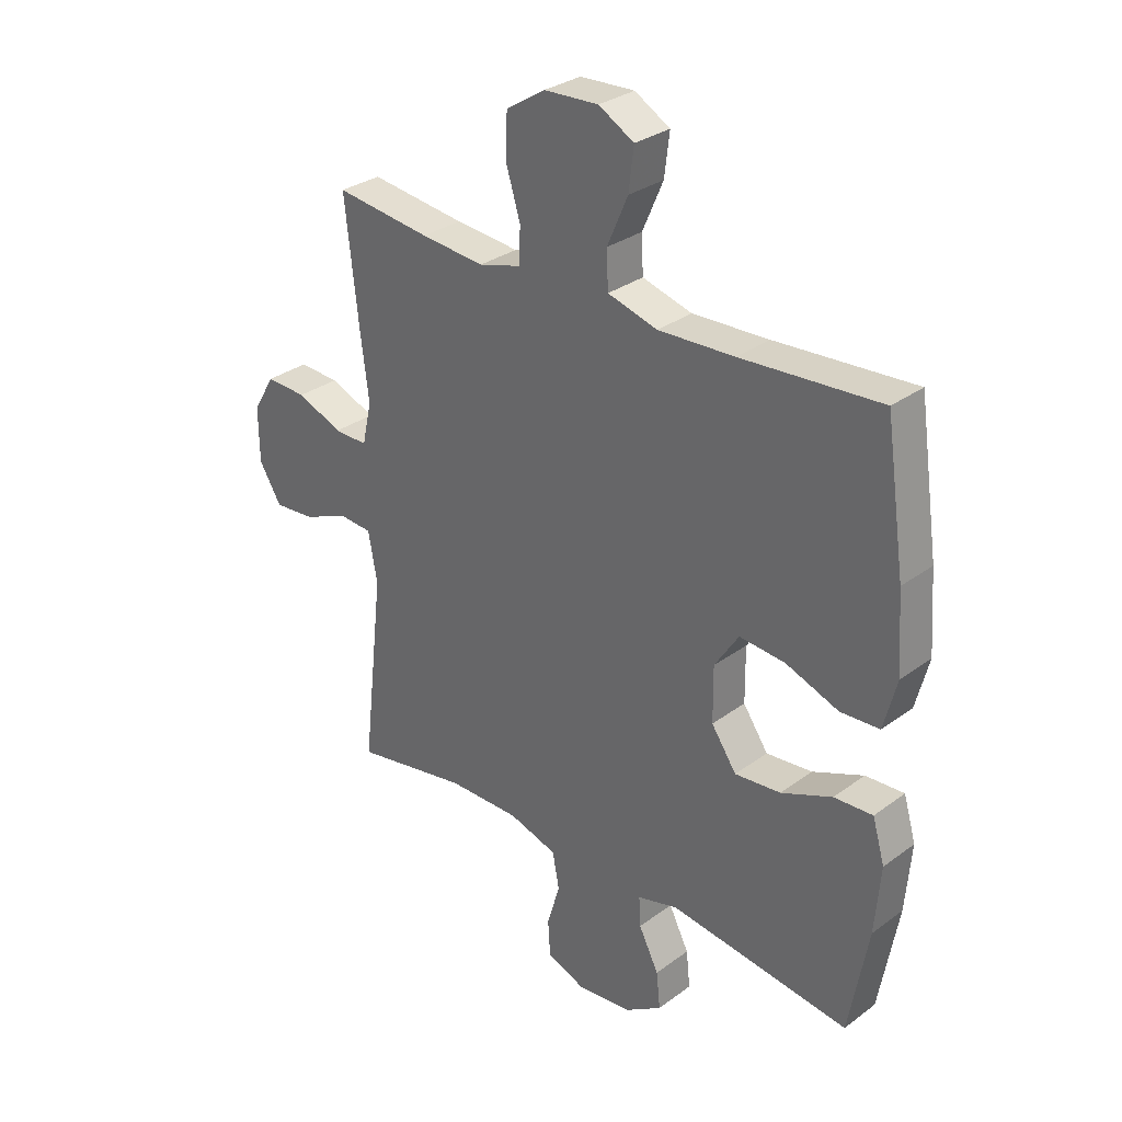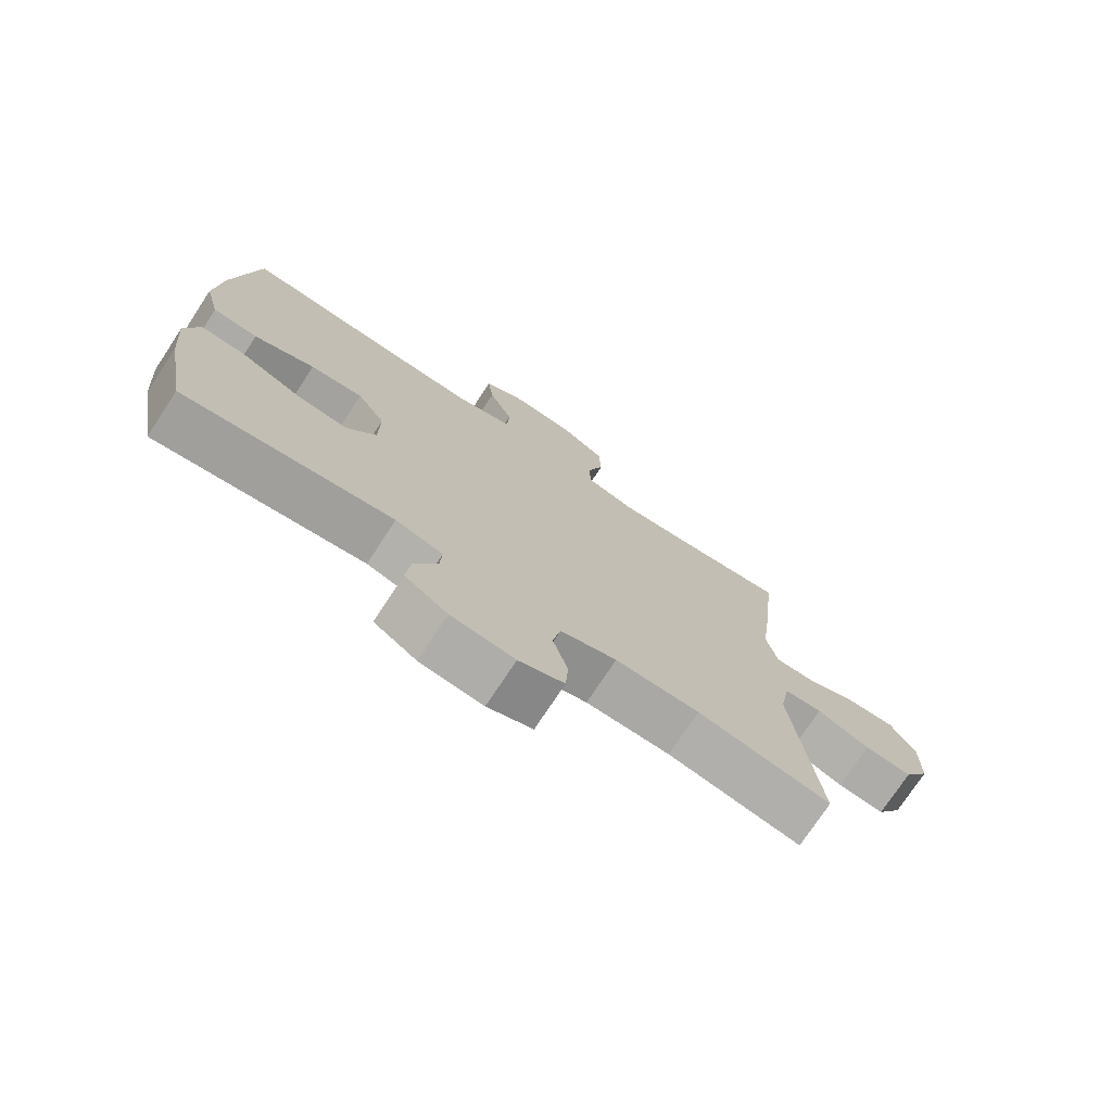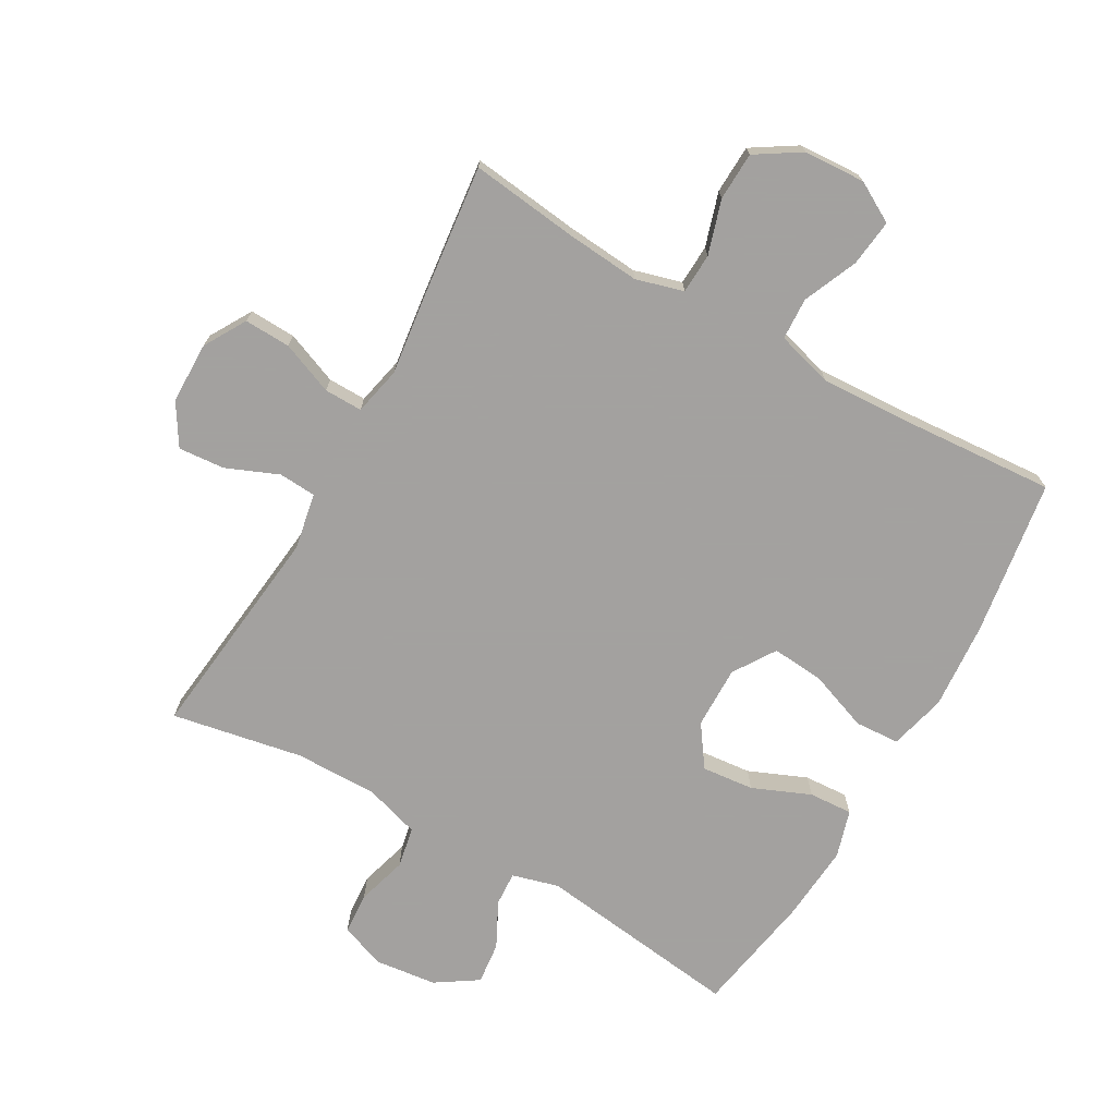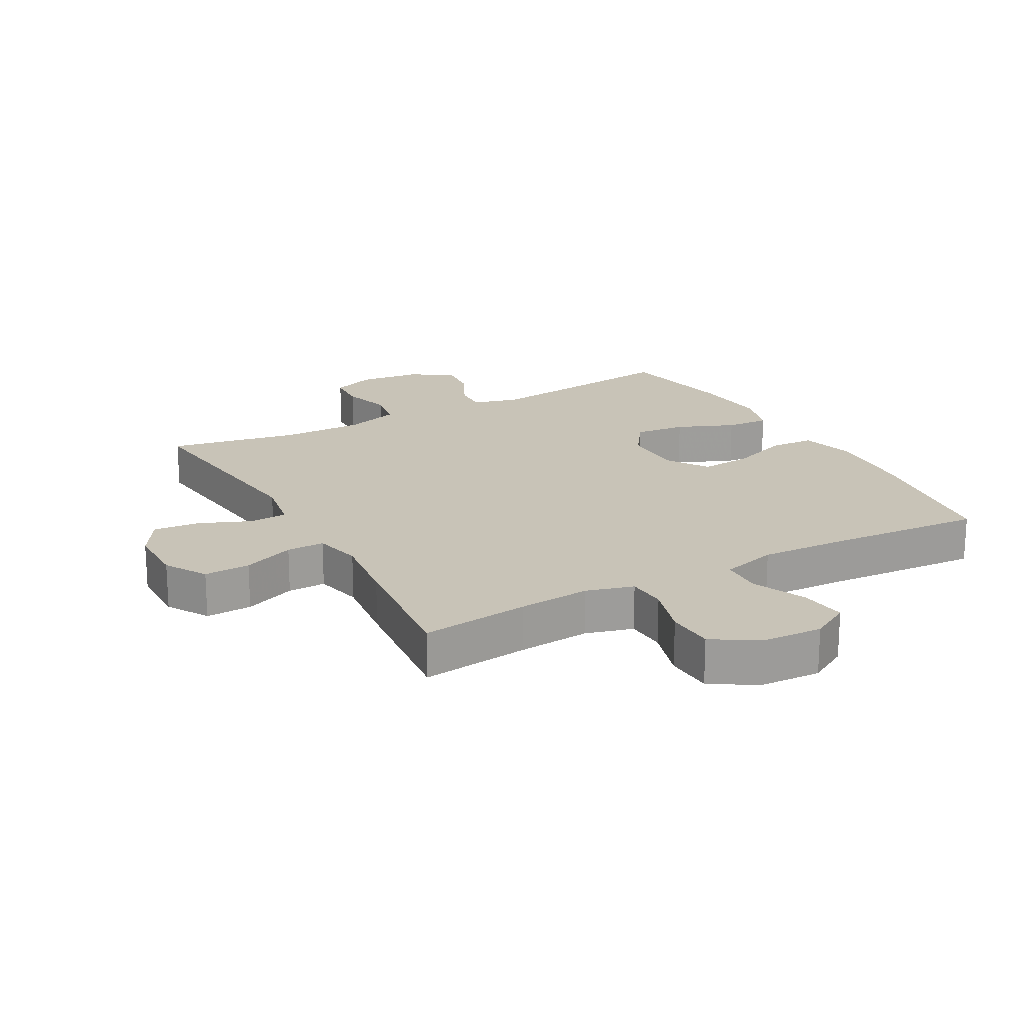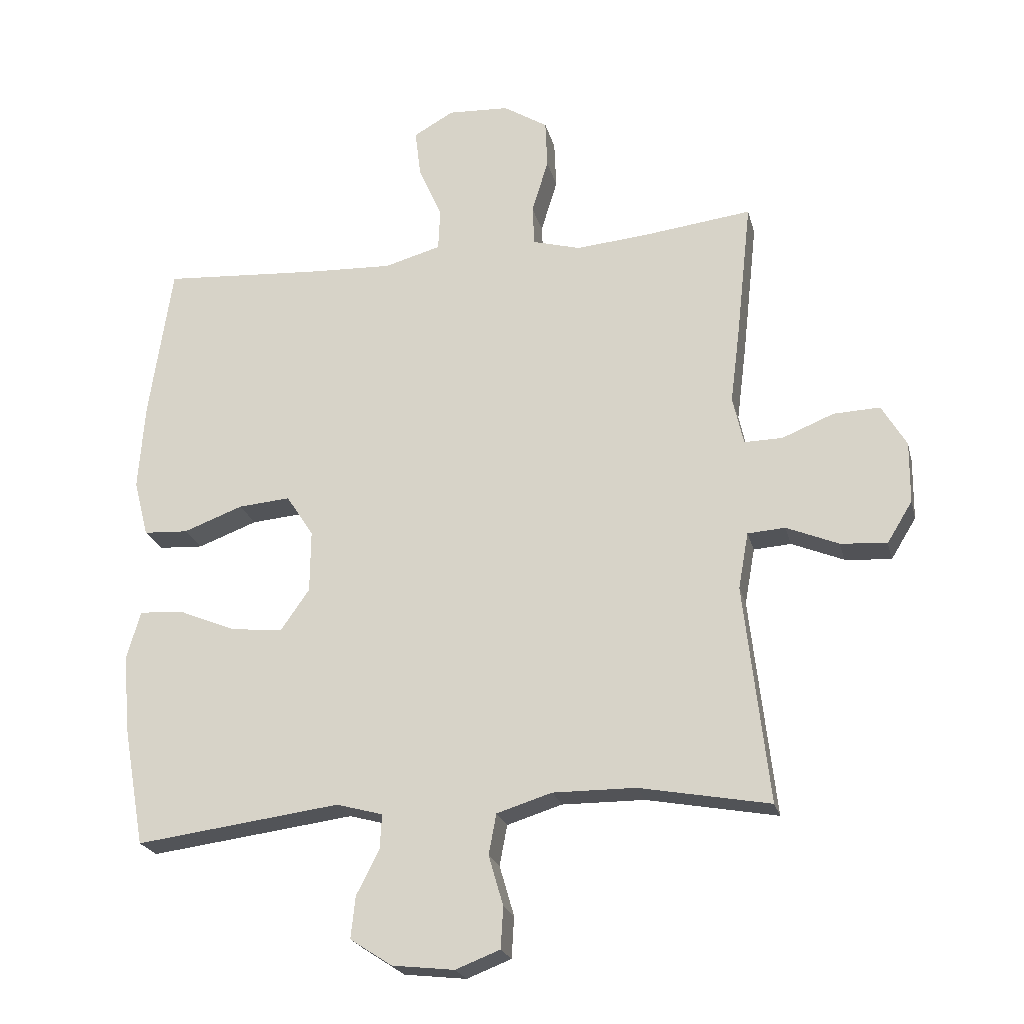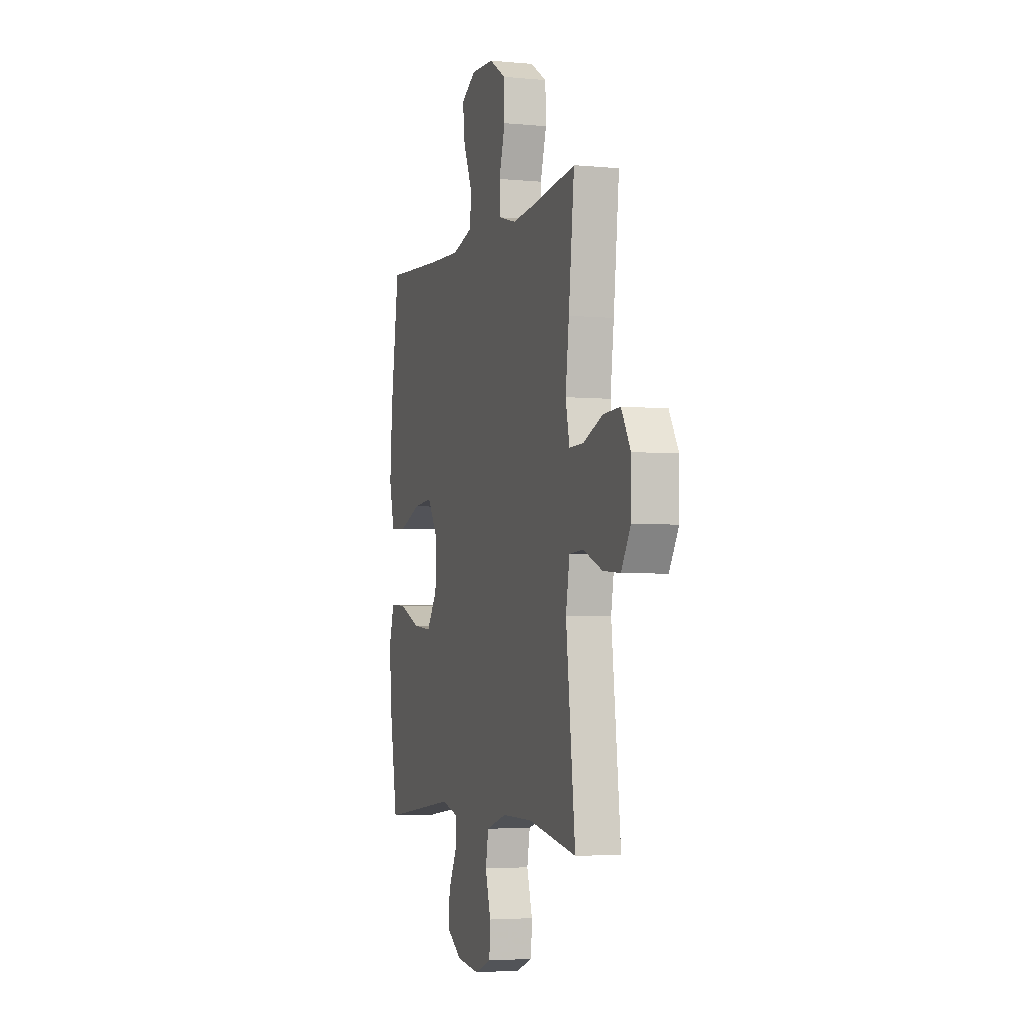
<metadata>
{"format":"obj","ext":"obj","renderer":"f3d","projection":"perspective","resolution":1024,"background":"white","views":[{"elev":30.7,"azim":43.5,"up":"+Z"},{"elev":-74.8,"azim":146.6,"up":"+Z"},{"elev":-72.3,"azim":-29.5,"up":"+Y"},{"elev":19.7,"azim":-29.0,"up":"+Y"},{"elev":-22.4,"azim":-166.5,"up":"+Z"},{"elev":-3.9,"azim":-107.7,"up":"+Z"}]}
</metadata>
<code>
v 0.5 0.07 0.5
v 0.536 0.07 0.255
v 0.546 0.07 0.117
v 0.523 0.07 0.028
v 0.453 0.07 0.024
v 0.359 0.07 0.059
v 0.277 0.07 0.066
v 0.234 0.07 0
v 0.235 0.07 -0.098
v 0.28 0.07 -0.163
v 0.362 0.07 -0.155
v 0.453 0.07 -0.117
v 0.522 0.07 -0.113
v 0.544 0.07 -0.188
v 0.534 0.07 -0.309
v 0.5 0.07 -0.5
v 0.177 0.07 -0.458
v 0.104 0.07 -0.478
v 0.107 0.07 -0.532
v 0.143 0.07 -0.603
v 0.15 0.07 -0.669
v 0.084 0.07 -0.712
v -0.014 0.07 -0.723
v -0.084 0.07 -0.696
v -0.088 0.07 -0.631
v -0.065 0.07 -0.552
v -0.077 0.07 -0.488
v -0.164 0.07 -0.461
v -0.294 0.07 -0.462
v -0.5 0.07 -0.5
v -0.461 0.07 -0.156
v -0.477 0.07 -0.067
v -0.536 0.07 -0.063
v -0.618 0.07 -0.097
v -0.691 0.07 -0.103
v -0.731 0.07 -0.038
v -0.732 0.07 0.059
v -0.693 0.07 0.125
v -0.62 0.07 0.122
v -0.538 0.07 0.089
v -0.478 0.07 0.088
v -0.461 0.07 0.164
v -0.476 0.07 0.282
v -0.5 0.07 0.5
v -0.329 0.07 0.479
v -0.215 0.07 0.469
v -0.14 0.07 0.49
v -0.137 0.07 0.553
v -0.163 0.07 0.638
v -0.16 0.07 0.714
v -0.09 0.07 0.758
v 0.007 0.07 0.763
v 0.07 0.07 0.727
v 0.061 0.07 0.653
v 0.024 0.07 0.568
v 0.027 0.07 0.502
v 0.116 0.07 0.477
v 0.252 0.07 0.483
v 0.5 0 0.5
v 0.536 0 0.255
v 0.546 0 0.117
v 0.523 0 0.028
v 0.453 0 0.024
v 0.359 0 0.059
v 0.277 0 0.066
v 0.234 0 0
v 0.235 0 -0.098
v 0.28 0 -0.163
v 0.362 0 -0.155
v 0.453 0 -0.117
v 0.522 0 -0.113
v 0.544 0 -0.188
v 0.534 0 -0.309
v 0.5 0 -0.5
v 0.177 0 -0.458
v 0.104 0 -0.478
v 0.107 0 -0.532
v 0.143 0 -0.603
v 0.15 0 -0.669
v 0.084 0 -0.712
v -0.014 0 -0.723
v -0.084 0 -0.696
v -0.088 0 -0.631
v -0.065 0 -0.552
v -0.077 0 -0.488
v -0.164 0 -0.461
v -0.294 0 -0.462
v -0.5 0 -0.5
v -0.461 0 -0.156
v -0.477 0 -0.067
v -0.536 0 -0.063
v -0.618 0 -0.097
v -0.691 0 -0.103
v -0.731 0 -0.038
v -0.732 0 0.059
v -0.693 0 0.125
v -0.62 0 0.122
v -0.538 0 0.089
v -0.478 0 0.088
v -0.461 0 0.164
v -0.476 0 0.282
v -0.5 0 0.5
v -0.329 0 0.479
v -0.215 0 0.469
v -0.14 0 0.49
v -0.137 0 0.553
v -0.163 0 0.638
v -0.16 0 0.714
v -0.09 0 0.758
v 0.007 0 0.763
v 0.07 0 0.727
v 0.061 0 0.653
v 0.024 0 0.568
v 0.027 0 0.502
v 0.116 0 0.477
v 0.252 0 0.483
f 52 53 54 55
f 52 55 56
f 51 52 56
f 48 49 50 51
f 47 48 51 56
f 46 47 56 57
f 42 43 44 45
f 41 42 45 46
f 37 38 39 40
f 37 40 41
f 36 37 41
f 33 34 35 36
f 32 33 36 41
f 31 32 41 46
f 29 30 31 46
f 23 24 25 26
f 23 26 27
f 22 23 27
f 19 20 21 22
f 18 19 22 27
f 17 18 27 28
f 15 16 17
f 11 12 13 14
f 10 11 14 15
f 3 4 5 6
f 3 6 7
f 58 1 2 3
f 57 58 3 7
f 10 15 17 28
f 9 10 28 29
f 8 9 29 46
f 7 8 46 57
f 113 112 111 110
f 114 113 110
f 114 110 109
f 109 108 107 106
f 114 109 106 105
f 115 114 105 104
f 103 102 101 100
f 104 103 100 99
f 98 97 96 95
f 99 98 95
f 99 95 94
f 94 93 92 91
f 99 94 91 90
f 104 99 90 89
f 104 89 88 87
f 84 83 82 81
f 85 84 81
f 85 81 80
f 80 79 78 77
f 85 80 77 76
f 86 85 76 75
f 75 74 73
f 72 71 70 69
f 73 72 69 68
f 64 63 62 61
f 65 64 61
f 61 60 59 116
f 65 61 116 115
f 86 75 73 68
f 87 86 68 67
f 104 87 67 66
f 115 104 66 65
f 1 59 60 2
f 2 60 61 3
f 3 61 62 4
f 4 62 63 5
f 5 63 64 6
f 6 64 65 7
f 7 65 66 8
f 8 66 67 9
f 9 67 68 10
f 10 68 69 11
f 11 69 70 12
f 12 70 71 13
f 13 71 72 14
f 14 72 73 15
f 15 73 74 16
f 16 74 75 17
f 17 75 76 18
f 18 76 77 19
f 19 77 78 20
f 20 78 79 21
f 21 79 80 22
f 22 80 81 23
f 23 81 82 24
f 24 82 83 25
f 25 83 84 26
f 26 84 85 27
f 27 85 86 28
f 28 86 87 29
f 29 87 88 30
f 30 88 89 31
f 31 89 90 32
f 32 90 91 33
f 33 91 92 34
f 34 92 93 35
f 35 93 94 36
f 36 94 95 37
f 37 95 96 38
f 38 96 97 39
f 39 97 98 40
f 40 98 99 41
f 41 99 100 42
f 42 100 101 43
f 43 101 102 44
f 44 102 103 45
f 45 103 104 46
f 46 104 105 47
f 47 105 106 48
f 48 106 107 49
f 49 107 108 50
f 50 108 109 51
f 51 109 110 52
f 52 110 111 53
f 53 111 112 54
f 54 112 113 55
f 55 113 114 56
f 56 114 115 57
f 57 115 116 58
f 58 116 59 1

</code>
